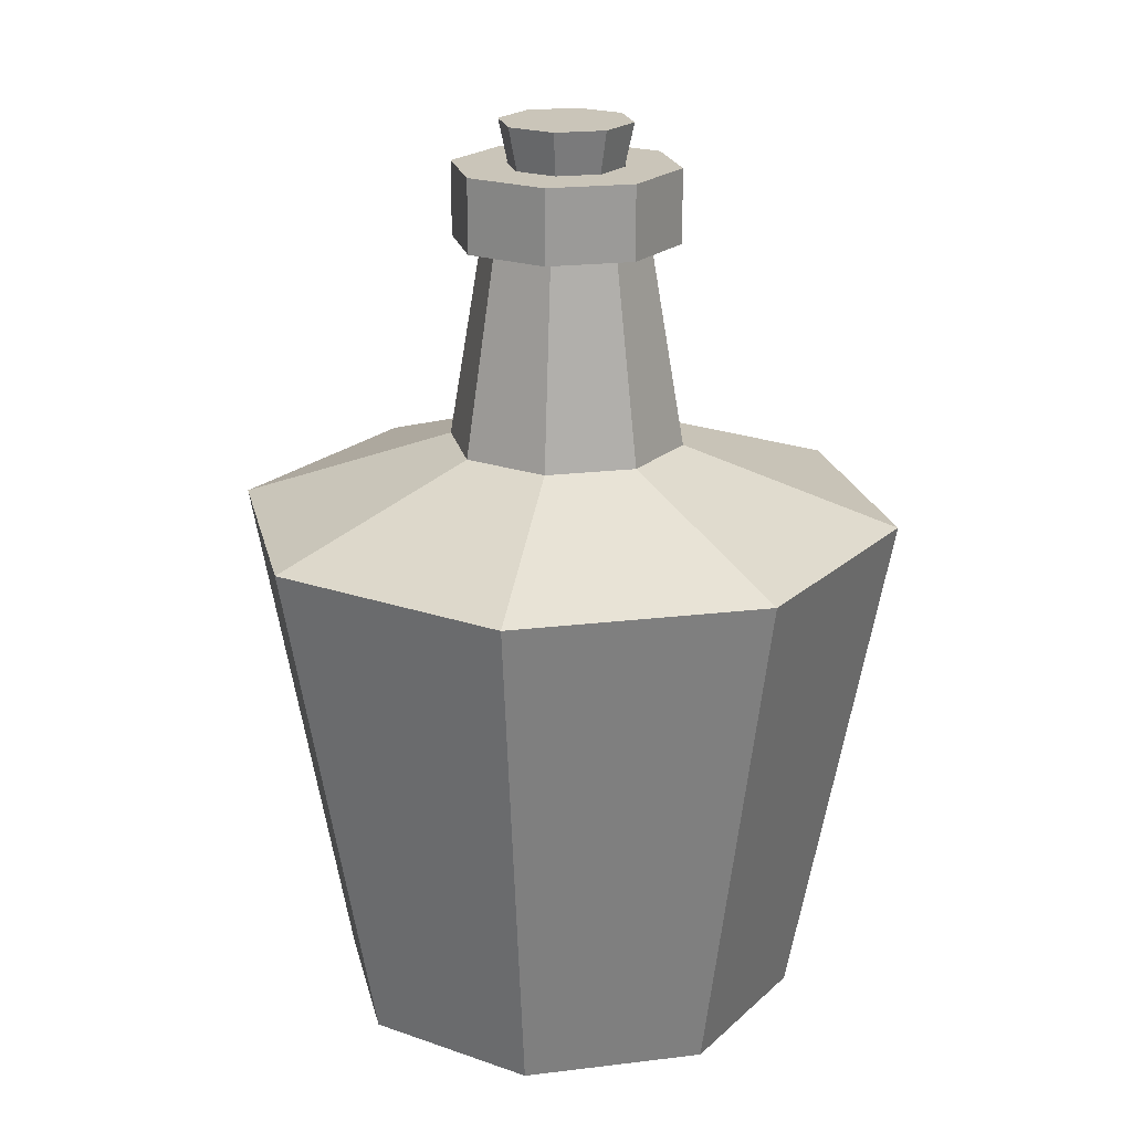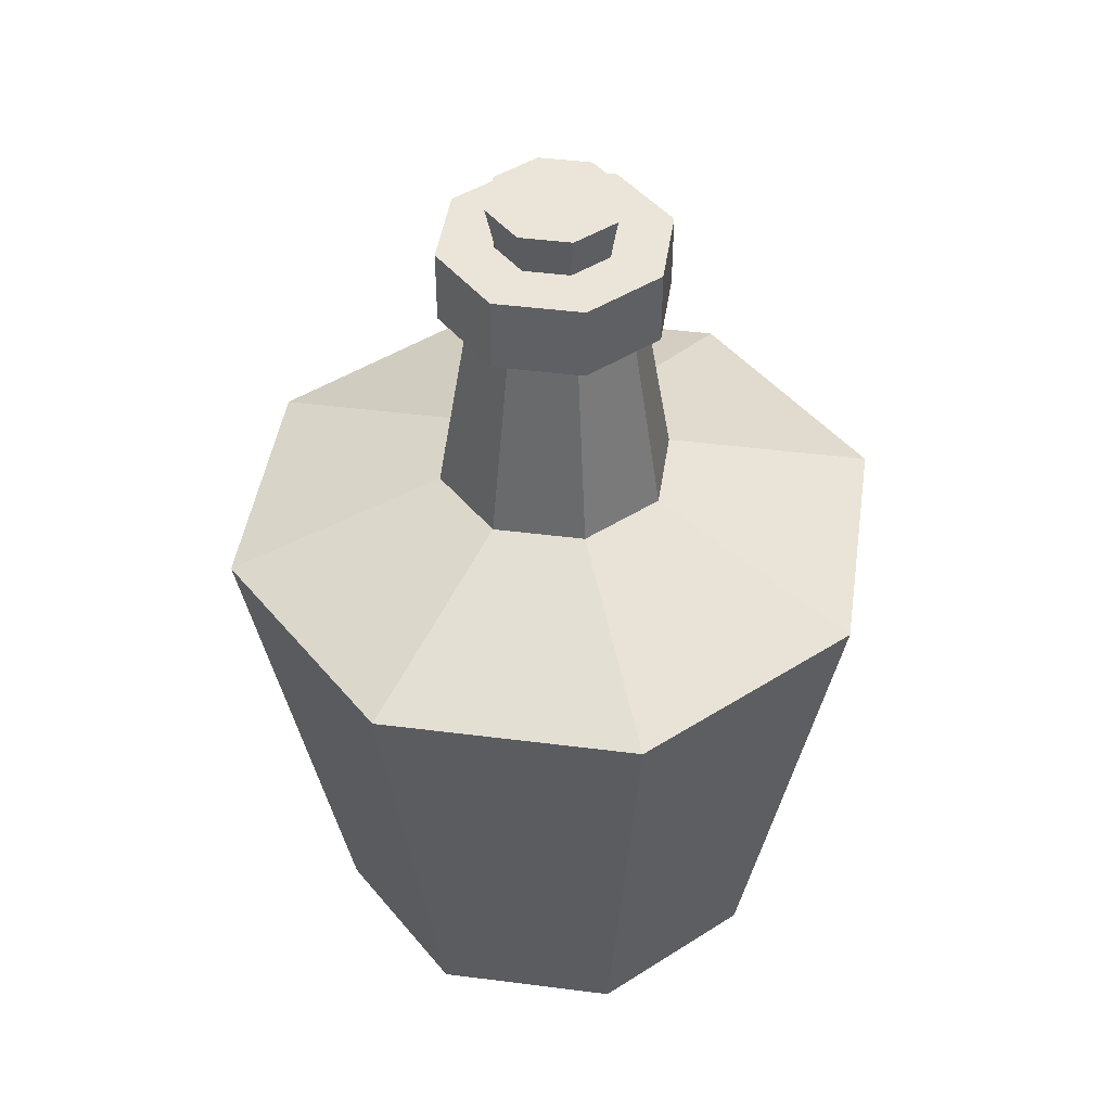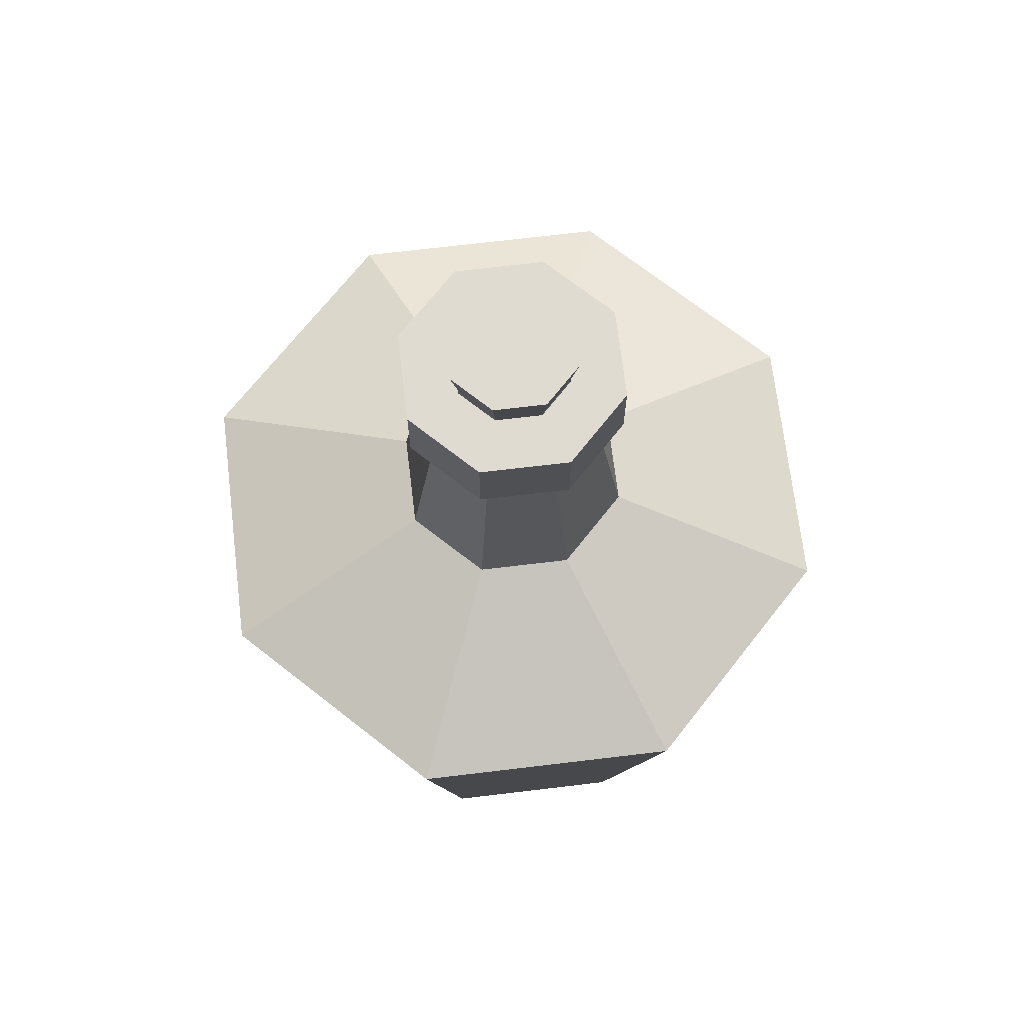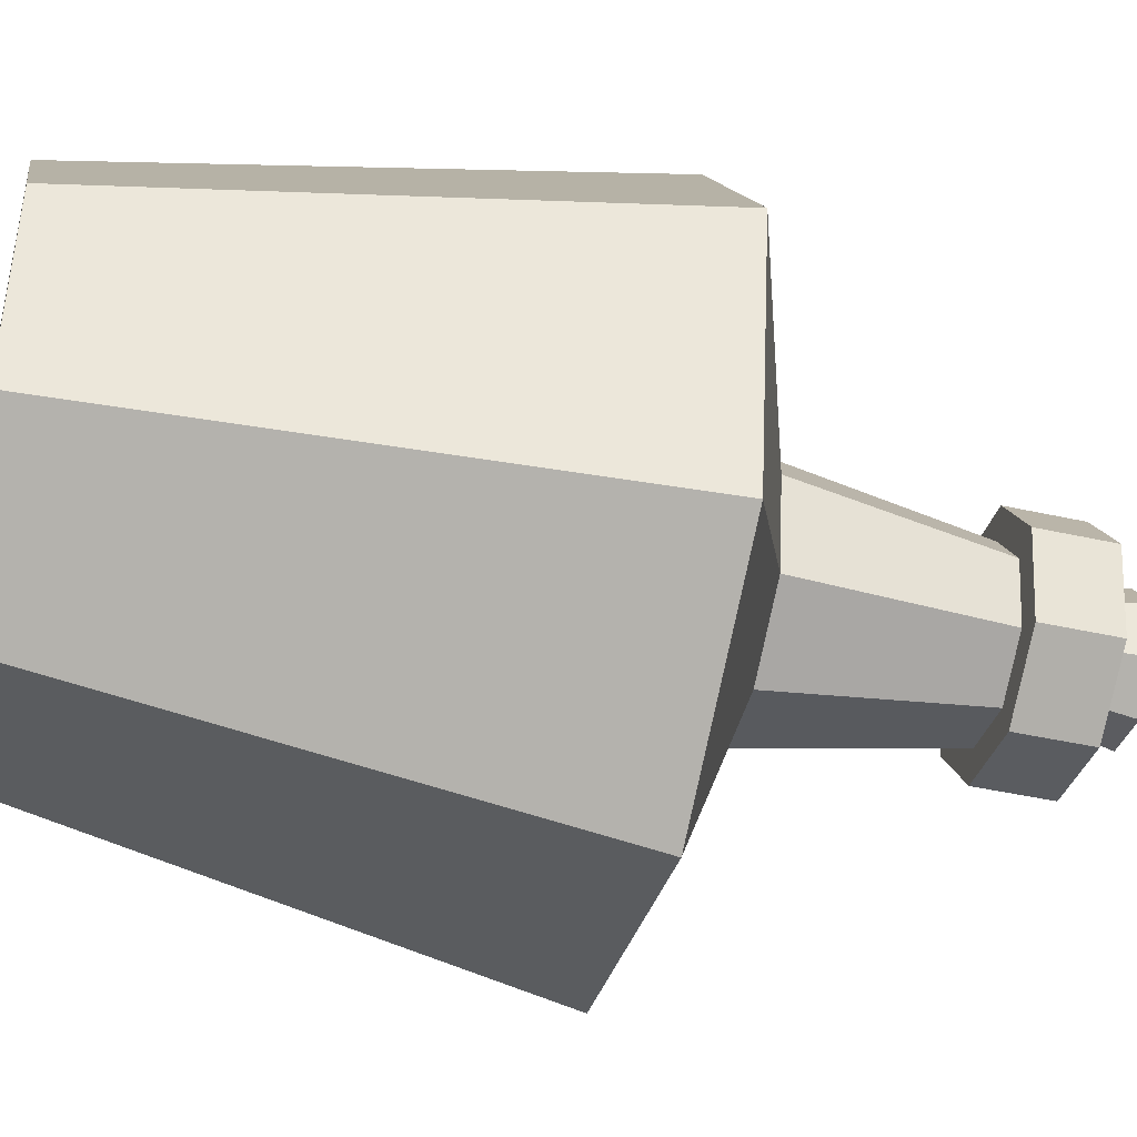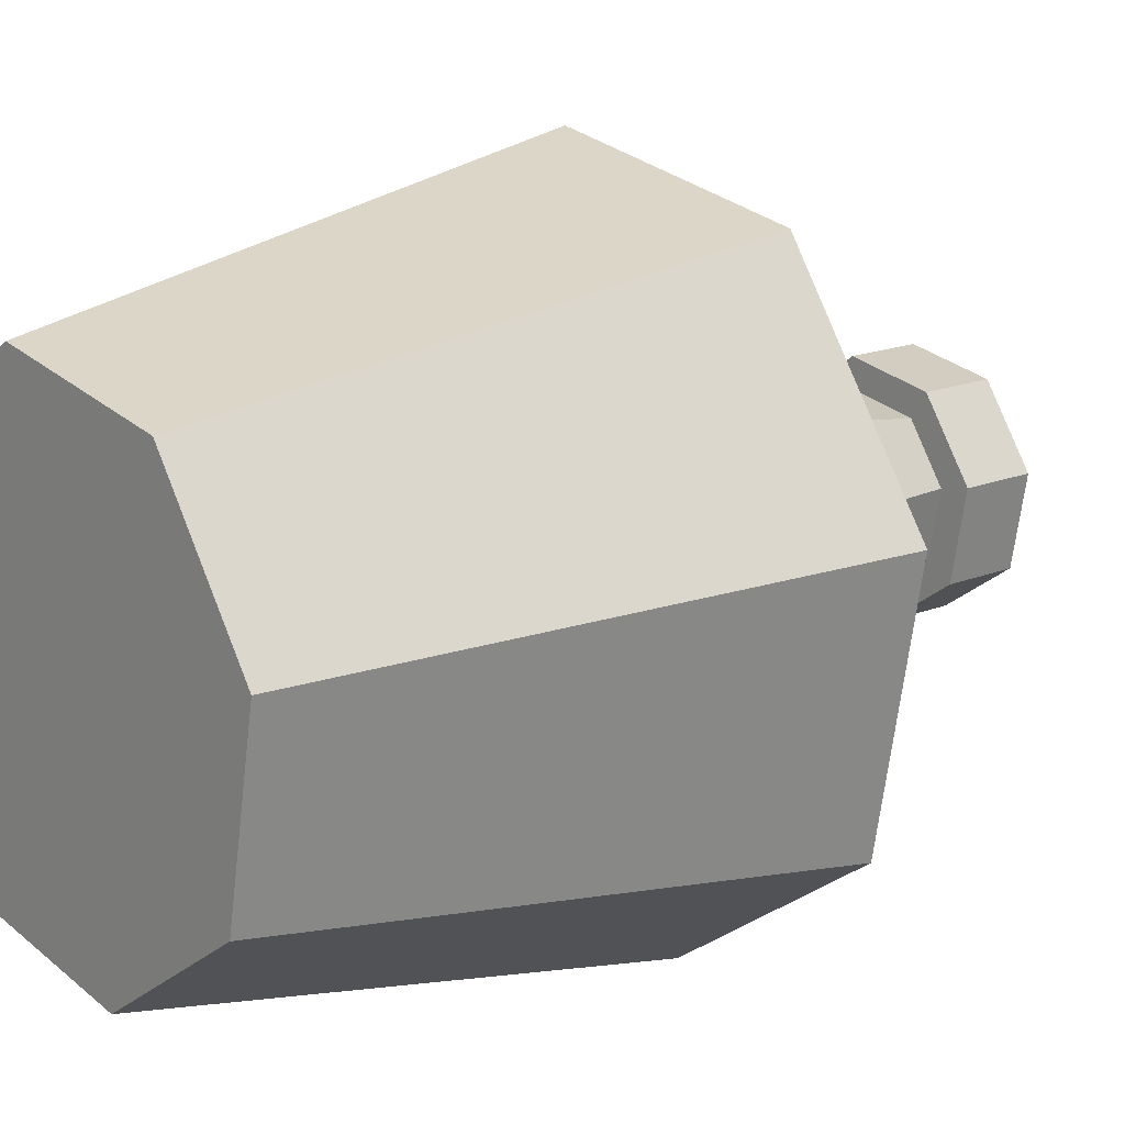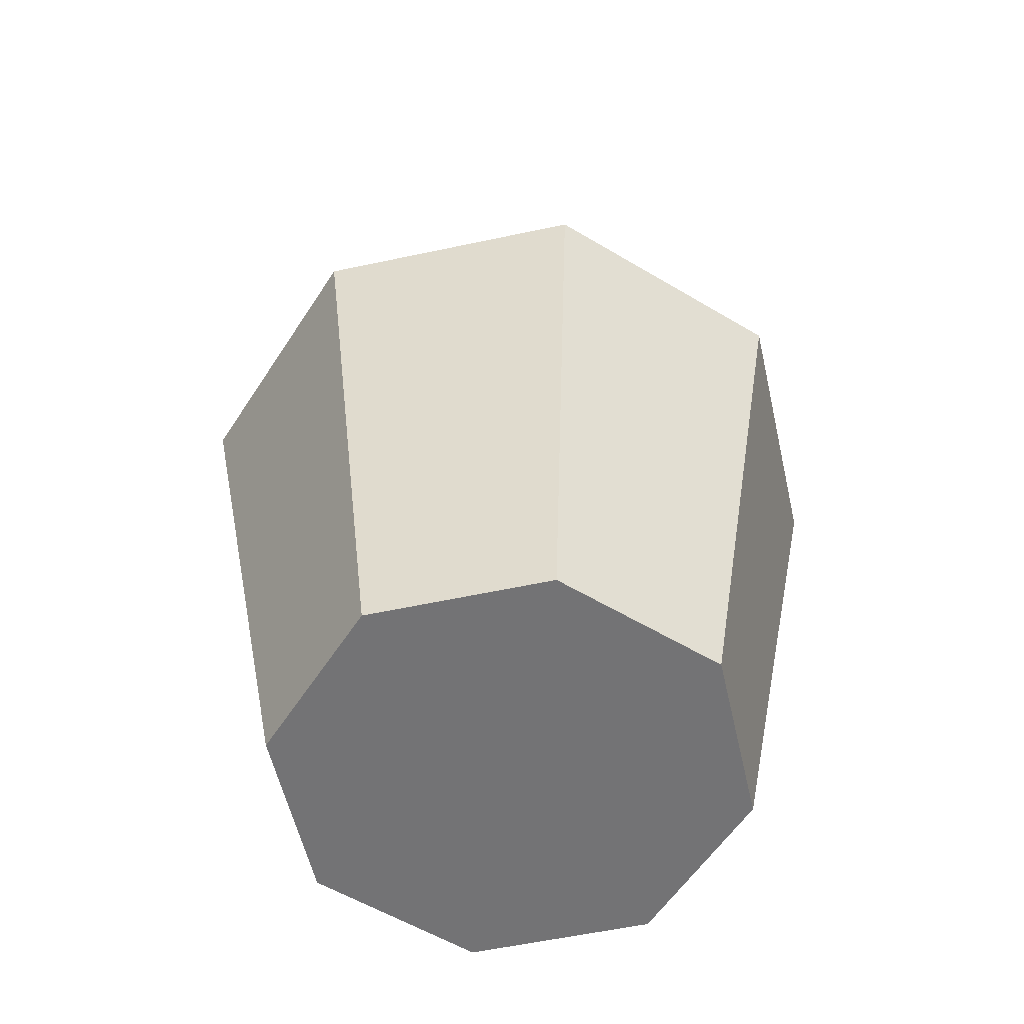
<metadata>
{"format":"obj","ext":"obj","renderer":"f3d","projection":"perspective","resolution":1024,"background":"white","views":[{"elev":20.6,"azim":132.9,"up":"+Y"},{"elev":44.8,"azim":-161.1,"up":"+Y"},{"elev":70.2,"azim":48.6,"up":"+Y"},{"elev":-44.0,"azim":75.3,"up":"+Z"},{"elev":16.2,"azim":49.6,"up":"+Z"},{"elev":-56.0,"azim":-21.8,"up":"+Y"}]}
</metadata>
<code>
o 24_Цилиндр.003
v -2.205 -1.046 0.5514
v -2.255 -0.5897 0.4745
v -2.343 -1.046 0.5768
v -2.324 -0.5897 0.4871
v -2.458 -1.046 0.4974
v -2.381 -0.5897 0.4476
v -2.484 -1.046 0.3598
v -2.394 -0.5897 0.379
v -2.404 -1.046 0.2446
v -2.354 -0.5897 0.3216
v -2.267 -1.046 0.2192
v -2.286 -0.5897 0.3089
v -2.151 -1.046 0.2986
v -2.228 -0.5897 0.3485
v -2.126 -1.046 0.4362
v -2.216 -0.5897 0.4171
v -2.359 -0.6471 0.6499
v -2.165 -0.6471 0.6142
v -2.521 -0.6471 0.5381
v -2.557 -0.6471 0.3442
v -2.445 -0.6471 0.1818
v -2.251 -0.6471 0.1461
v -2.089 -0.6471 0.2579
v -2.053 -0.6471 0.4518
v -2.27 -0.433 0.4523
v -2.318 -0.433 0.4612
v -2.359 -0.433 0.4332
v -2.368 -0.433 0.3845
v -2.34 -0.433 0.3438
v -2.291 -0.433 0.3348
v -2.251 -0.433 0.3629
v -2.242 -0.433 0.4115
v -2.257 -0.433 0.4715
v -2.323 -0.433 0.4837
v -2.378 -0.433 0.4456
v -2.391 -0.433 0.3797
v -2.353 -0.433 0.3245
v -2.287 -0.433 0.3123
v -2.231 -0.433 0.3504
v -2.219 -0.433 0.4163
v -2.28 -0.3763 0.4361
v -2.314 -0.3763 0.4424
v -2.343 -0.3763 0.4227
v -2.349 -0.3763 0.3885
v -2.33 -0.3763 0.3599
v -2.295 -0.3763 0.3537
v -2.267 -0.3763 0.3734
v -2.261 -0.3763 0.4075
v -2.323 -0.3763 0.4837
v -2.257 -0.3763 0.4715
v -2.378 -0.3763 0.4456
v -2.391 -0.3763 0.3797
v -2.353 -0.3763 0.3245
v -2.287 -0.3763 0.3123
v -2.231 -0.3763 0.3504
v -2.219 -0.3763 0.4163
v -2.27 -0.6352 0.4517
v -2.318 -0.6352 0.4605
v -2.359 -0.6352 0.4328
v -2.367 -0.6352 0.3847
v -2.34 -0.6352 0.3444
v -2.292 -0.6352 0.3355
v -2.251 -0.6352 0.3633
v -2.242 -0.6352 0.4114
v -2.201 -0.6926 0.5585
v -2.345 -0.6926 0.585
v -2.465 -0.6926 0.502
v -2.492 -0.6926 0.3581
v -2.409 -0.6926 0.2376
v -2.265 -0.6926 0.211
v -2.144 -0.6926 0.2941
v -2.118 -0.6926 0.438
v -2.231 -1.006 0.5119
v -2.333 -1.006 0.5307
v -2.419 -1.006 0.4718
v -2.438 -1.006 0.3697
v -2.379 -1.006 0.2841
v -2.277 -1.006 0.2653
v -2.191 -1.006 0.3242
v -2.172 -1.006 0.4264
v -2.282 -0.3866 0.4332
v -2.314 -0.3866 0.4391
v -2.34 -0.3866 0.4208
v -2.346 -0.3866 0.3892
v -2.328 -0.3866 0.3628
v -2.296 -0.3866 0.357
v -2.27 -0.3866 0.3752
v -2.264 -0.3866 0.4068
v -2.277 -0.3435 0.441
v -2.316 -0.3435 0.4481
v -2.348 -0.3435 0.4259
v -2.355 -0.3435 0.3873
v -2.333 -0.3435 0.355
v -2.294 -0.3435 0.3479
v -2.262 -0.3435 0.3701
v -2.255 -0.3435 0.4087
v -2.231 -1.006 0.5119
v -2.333 -1.006 0.5307
v -2.419 -1.006 0.4718
v -2.438 -1.006 0.3697
v -2.379 -1.006 0.2841
v -2.277 -1.006 0.2653
v -2.191 -1.006 0.3242
v -2.172 -1.006 0.4264
v -2.223 -0.9031 0.5237
v -2.336 -0.9031 0.5445
v -2.431 -0.9031 0.4794
v -2.451 -0.9031 0.3667
v -2.386 -0.9031 0.2723
v -2.274 -0.9031 0.2516
v -2.179 -0.9031 0.3166
v -2.158 -0.9031 0.4293
f 1 18 17 3
f 3 17 19 5
f 5 19 20 7
f 7 20 21 9
f 9 21 22 11
f 11 22 23 13
f 16 14 31 32
f 13 23 24 15
f 15 24 18 1
f 1 3 5 7 9 11 13 15
f 2 4 17 18
f 4 6 19 17
f 6 8 20 19
f 8 10 21 20
f 10 12 22 21
f 12 14 23 22
f 14 16 24 23
f 16 2 18 24
f 29 28 36 37
f 12 10 29 30
f 8 6 27 28
f 4 2 25 26
f 2 16 32 25
f 14 12 30 31
f 10 8 28 29
f 6 4 26 27
f 33 40 56 50
f 27 26 34 35
f 32 31 39 40
f 30 29 37 38
f 28 27 35 36
f 26 25 33 34
f 25 32 40 33
f 31 30 38 39
f 48 47 63 64
f 39 38 54 55
f 37 36 52 53
f 35 34 49 51
f 40 39 55 56
f 38 37 53 54
f 36 35 51 52
f 34 33 50 49
f 41 42 49 50
f 42 43 51 49
f 43 44 52 51
f 44 45 53 52
f 45 46 54 53
f 46 47 55 54
f 47 48 56 55
f 48 41 50 56
f 63 62 70 71
f 46 45 61 62
f 44 43 59 60
f 42 41 57 58
f 41 48 64 57
f 47 46 62 63
f 45 44 60 61
f 43 42 58 59
f 66 65 73 74
f 61 60 68 69
f 59 58 66 67
f 64 63 71 72
f 62 61 69 70
f 60 59 67 68
f 58 57 65 66
f 57 64 72 65
f 74 73 80 79 78 77 76 75
f 65 72 80 73
f 71 70 78 79
f 69 68 76 77
f 67 66 74 75
f 72 71 79 80
f 70 69 77 78
f 68 67 75 76
f 82 83 84 85 86 87 88 81
f 90 89 96 95 94 93 92 91
f 83 82 90 91
f 88 87 95 96
f 86 85 93 94
f 84 83 91 92
f 82 81 89 90
f 81 88 96 89
f 87 86 94 95
f 85 84 92 93
f 98 99 100 101 102 103 104 97
f 106 105 112 111 110 109 108 107
f 104 103 111 112
f 102 101 109 110
f 100 99 107 108
f 98 97 105 106
f 97 104 112 105
f 103 102 110 111
f 101 100 108 109
f 99 98 106 107

</code>
